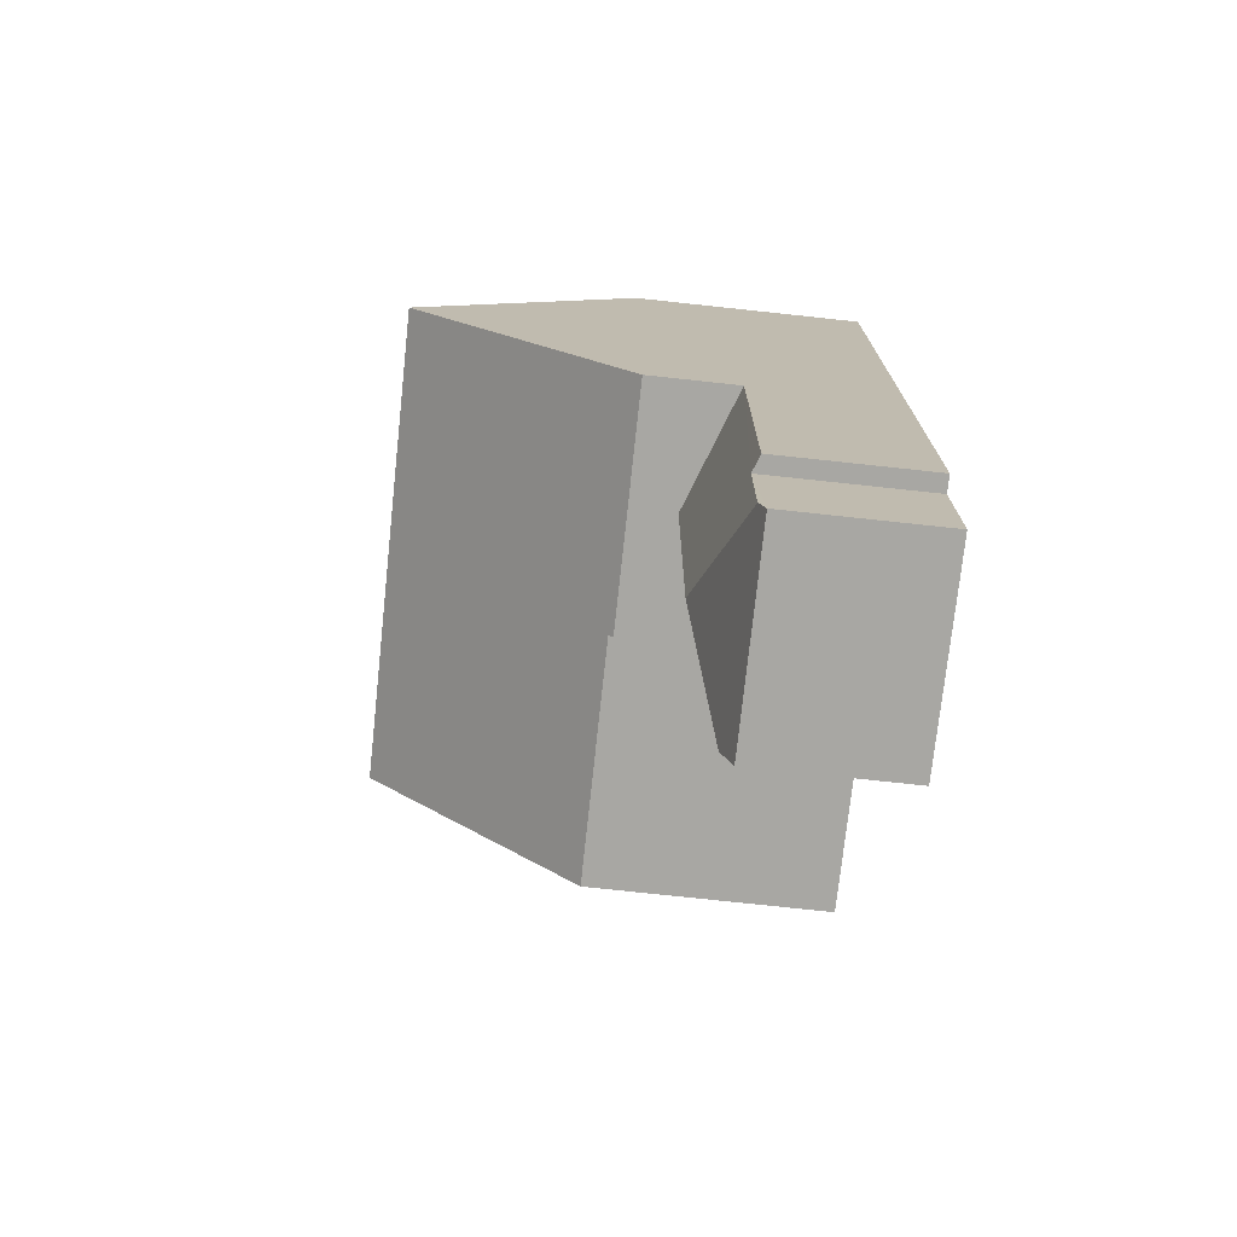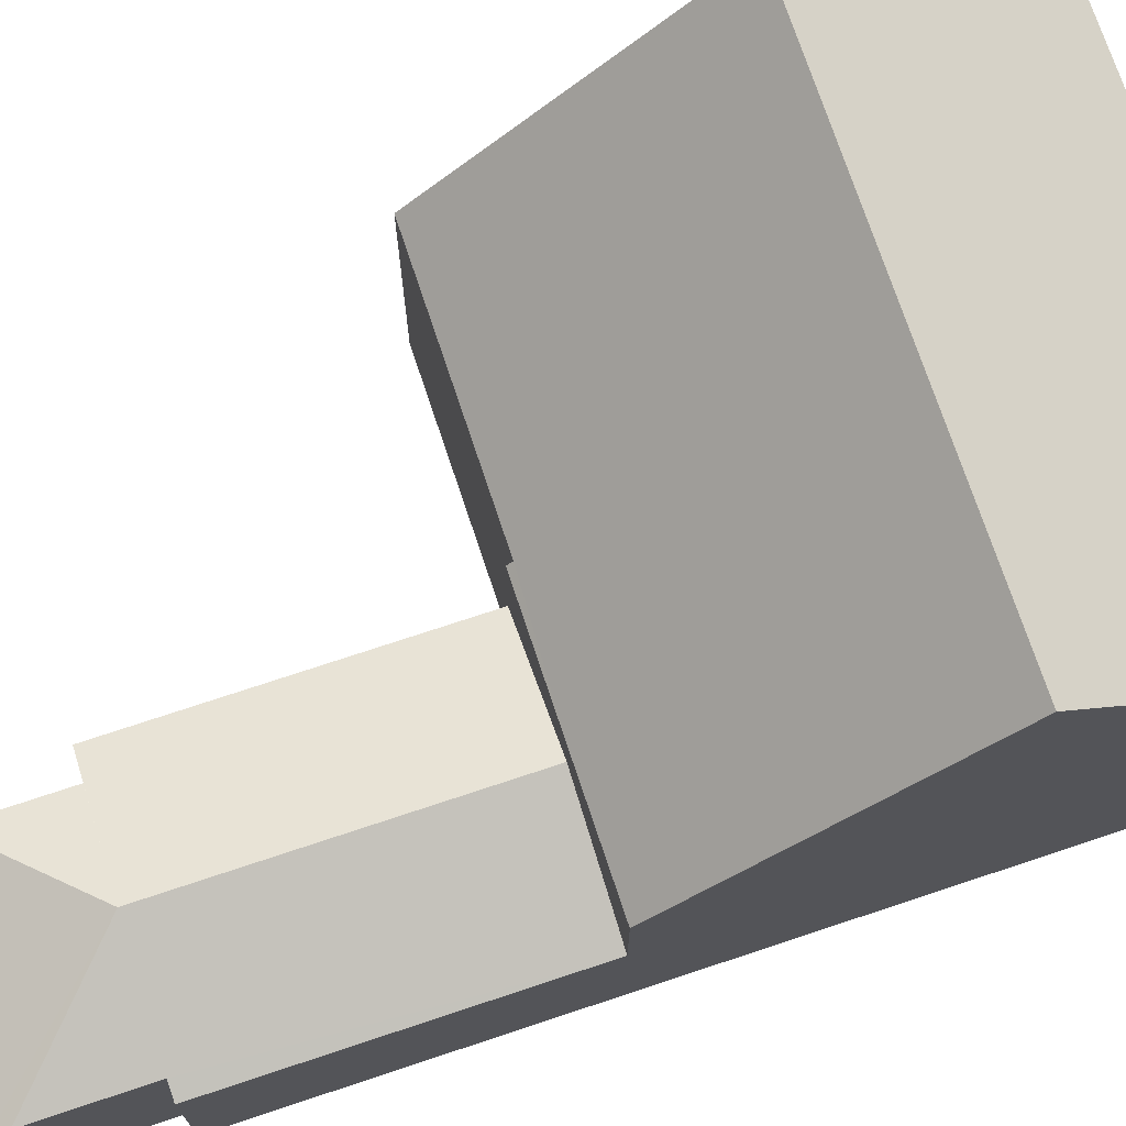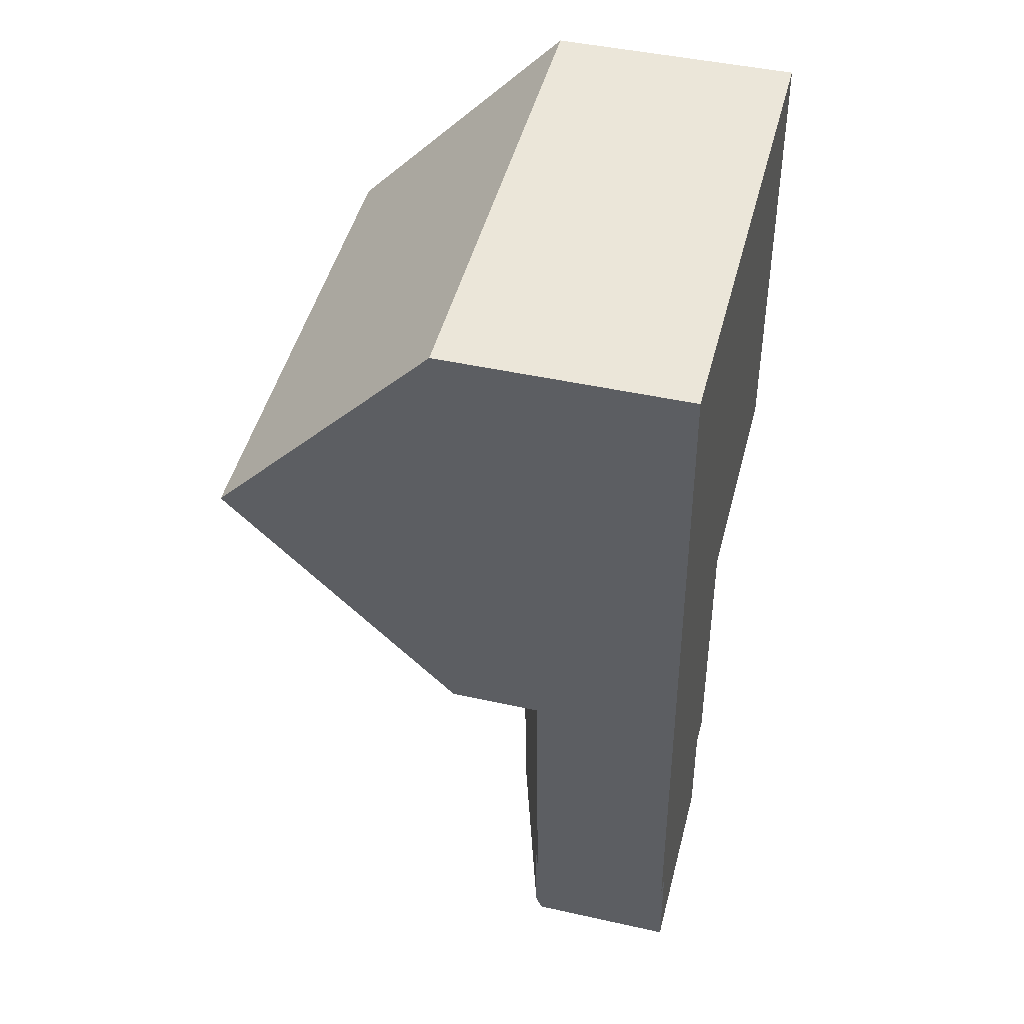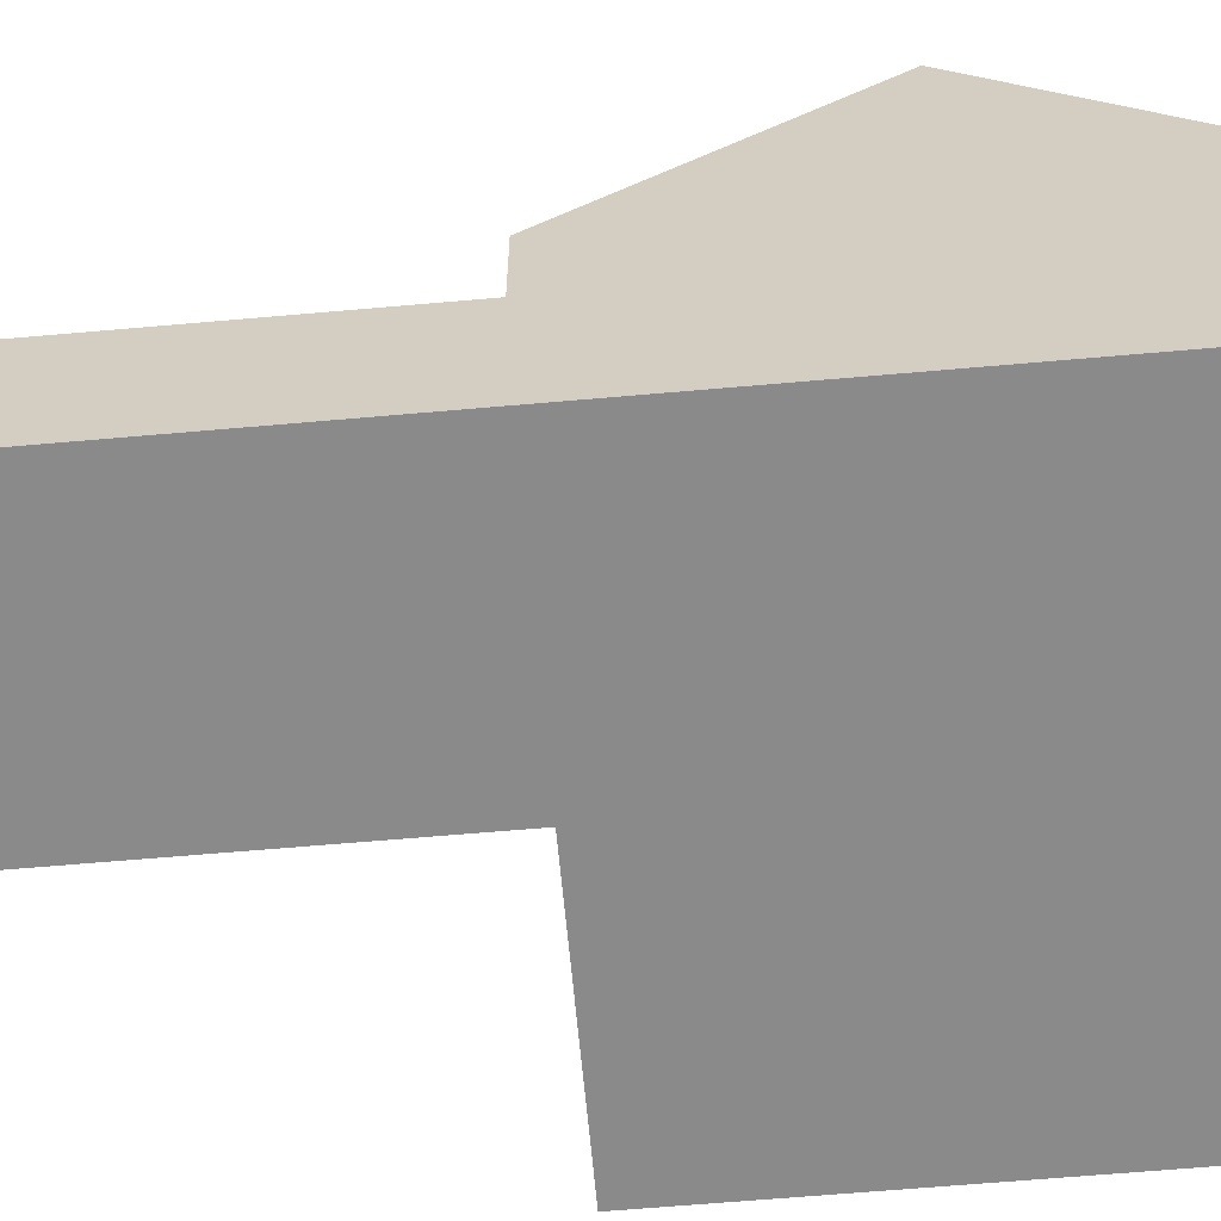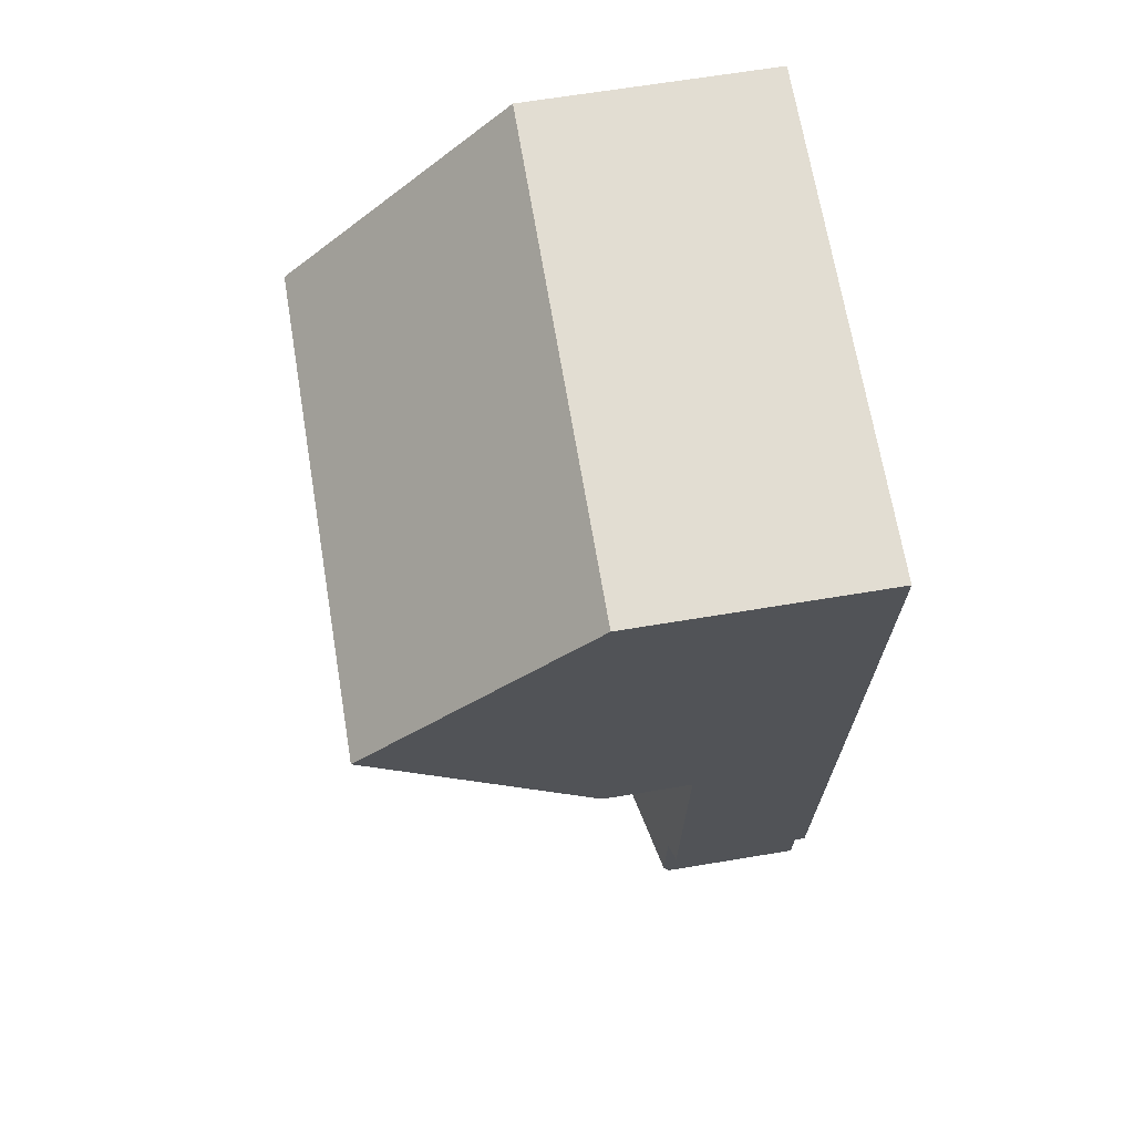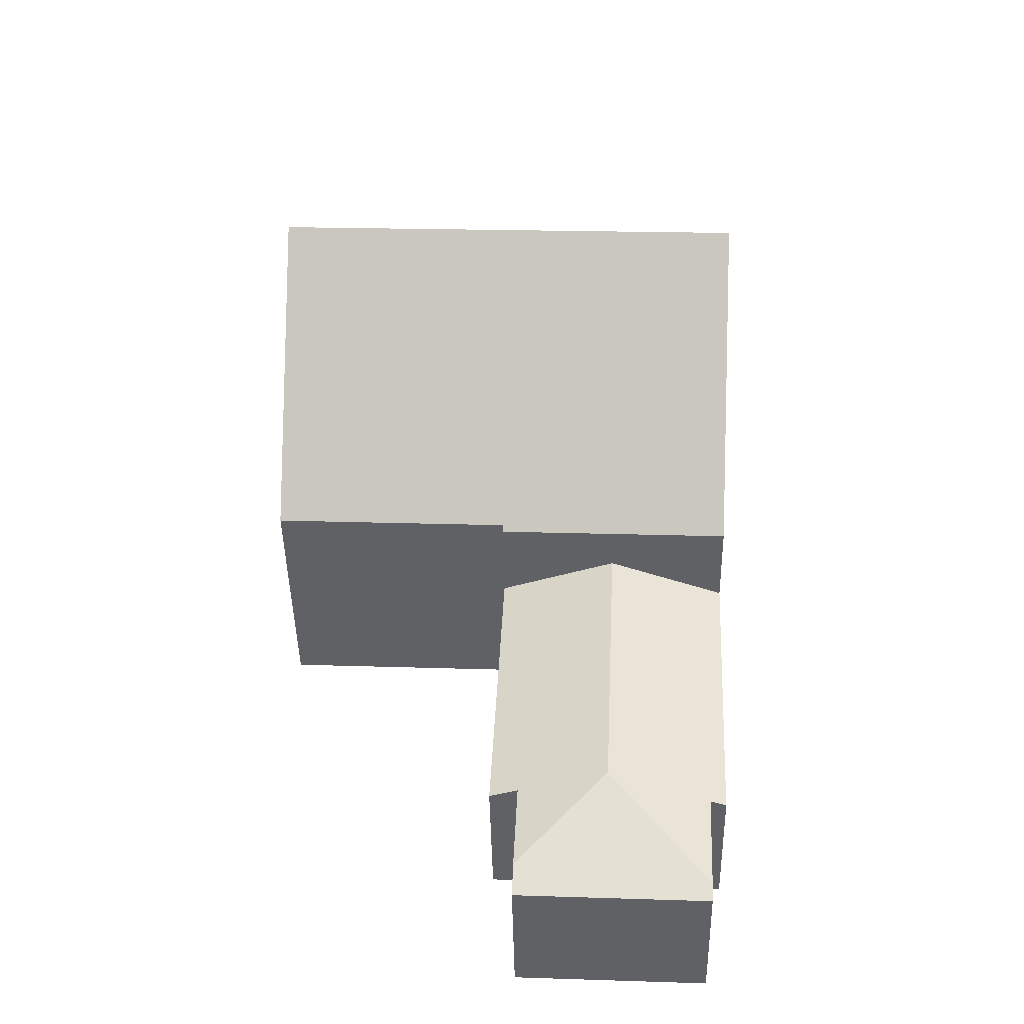
<metadata>
{"format":"obj","ext":"obj","renderer":"f3d","projection":"perspective","resolution":1024,"background":"white","views":[{"elev":-77.4,"azim":-96.1,"up":"+Z"},{"elev":73.2,"azim":-111.3,"up":"+Y"},{"elev":45.0,"azim":-75.5,"up":"+Z"},{"elev":-63.4,"azim":-87.8,"up":"+Y"},{"elev":65.5,"azim":-99.5,"up":"+Z"},{"elev":-45.8,"azim":-178.8,"up":"+Z"}]}
</metadata>
<code>
v  5.411 2.795 -14.7
v  2.798 3.648 -9.164
v  5.124 2.795 -9.046
v  3.084 3.648 -14.81
v  4.847 3.002 -14.73
v  4.936 3.002 -16.49
v  1.188 2.795 -17.24
v  4.965 2.795 -17.05
v  1.172 2.91 -16.93
v  0.473 2.795 -9.322
v  1.074 2.91 -14.99
v  0.762 2.795 -15
v  0.471 2.795 -9.282
v  0.471 5.684e-16 -9.282
v  2.798 5.611e-16 -9.164
v  5.124 5.539e-16 -9.046
v  5.411 9.001e-16 -14.7
v  4.847 9.018e-16 -14.73
v  4.965 1.044e-15 -17.05
v  4.936 1.01e-15 -16.49
v  1.188 1.056e-15 -17.24
v  1.074 9.177e-16 -14.99
v  0.762 9.187e-16 -15
v  1.172 1.037e-15 -16.93
v  0.473 5.708e-16 -9.322
v  4.753 4.622 0.241
v  0.193 8.185 -3.804
v  0 4.622 2.83e-16
v  0.233 8.922 -4.591
v  4.986 8.922 -4.35
v  9.387 4.622 0.477
v  9.604 8.632 -3.804
v  9.62 8.922 -4.114
v  2.798 4.529 -9.164
v  5.119 4.622 -8.946
v  5.124 4.529 -9.046
v  5.219 4.622 -8.941
v  9.853 4.623 -8.705
v  0.471 4.529 -9.282
v  0.233 2.811e-16 -4.591
v  0.193 2.329e-16 -3.804
v  0 0 0
v  4.753 -1.476e-17 0.241
v  9.387 -2.921e-17 0.477
v  9.604 2.329e-16 -3.804
v  9.62 2.519e-16 -4.114
v  9.853 5.33e-16 -8.705
v  5.119 5.478e-16 -8.946
v  5.219 5.475e-16 -8.941
g defaultobject
f 1 2 3
f 2 1 4
f 4 1 5
f 4 5 6
f 7 6 8
f 6 7 4
f 4 7 9
f 10 11 12
f 11 10 4
f 4 10 2
f 2 10 13
f 4 9 11
f 14 2 13
f 2 14 3
f 3 14 15
f 3 15 16
f 16 1 3
f 1 16 17
f 18 6 5
f 6 18 8
f 8 18 19
f 19 18 20
f 1 18 5
f 18 1 17
f 19 7 8
f 7 19 21
f 22 12 11
f 12 22 23
f 7 11 9
f 11 7 21
f 11 21 22
f 22 21 24
f 10 14 13
f 14 10 12
f 14 12 25
f 25 12 23
f 16 18 17
f 18 16 22
f 22 16 23
f 23 16 25
f 25 16 15
f 25 15 14
f 20 21 19
f 21 20 18
f 21 18 24
f 24 18 22
f 26 27 28
f 27 26 29
f 29 26 30
f 30 26 31
f 30 31 32
f 30 32 33
f 34 35 36
f 37 33 38
f 33 37 35
f 33 35 34
f 33 34 39
f 33 39 30
f 30 39 29
f 14 29 39
f 29 14 27
f 27 14 28
f 28 14 40
f 28 40 41
f 28 41 42
f 42 26 28
f 26 42 43
f 26 43 31
f 31 43 44
f 44 32 31
f 32 44 33
f 33 44 38
f 38 44 45
f 38 45 46
f 38 46 47
f 48 36 35
f 36 48 16
f 47 37 38
f 37 47 49
f 37 49 35
f 35 49 48
f 16 34 36
f 34 16 39
f 39 16 14
f 14 16 15
f 43 45 44
f 45 43 42
f 45 42 46
f 46 42 47
f 47 42 41
f 47 41 40
f 47 40 49
f 49 40 48
f 48 40 14
f 48 14 16
f 16 14 15

</code>
